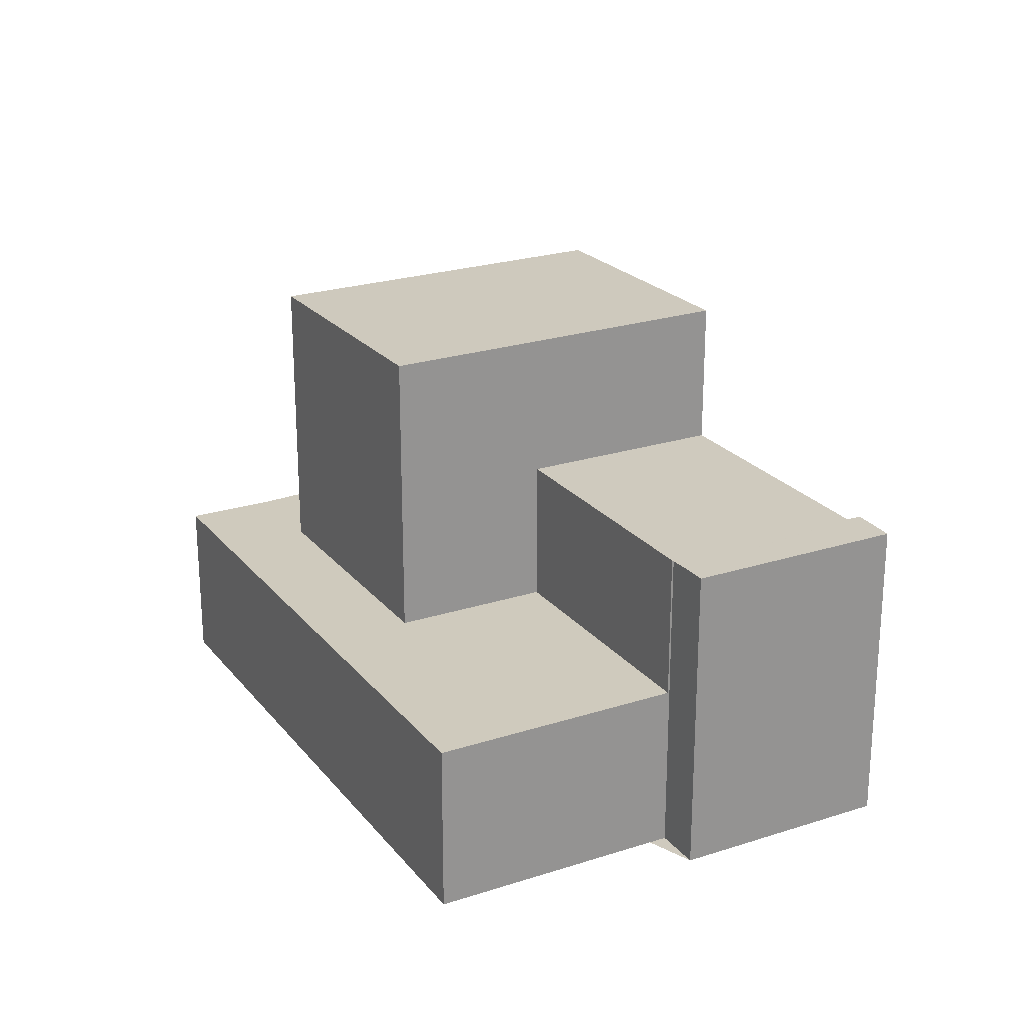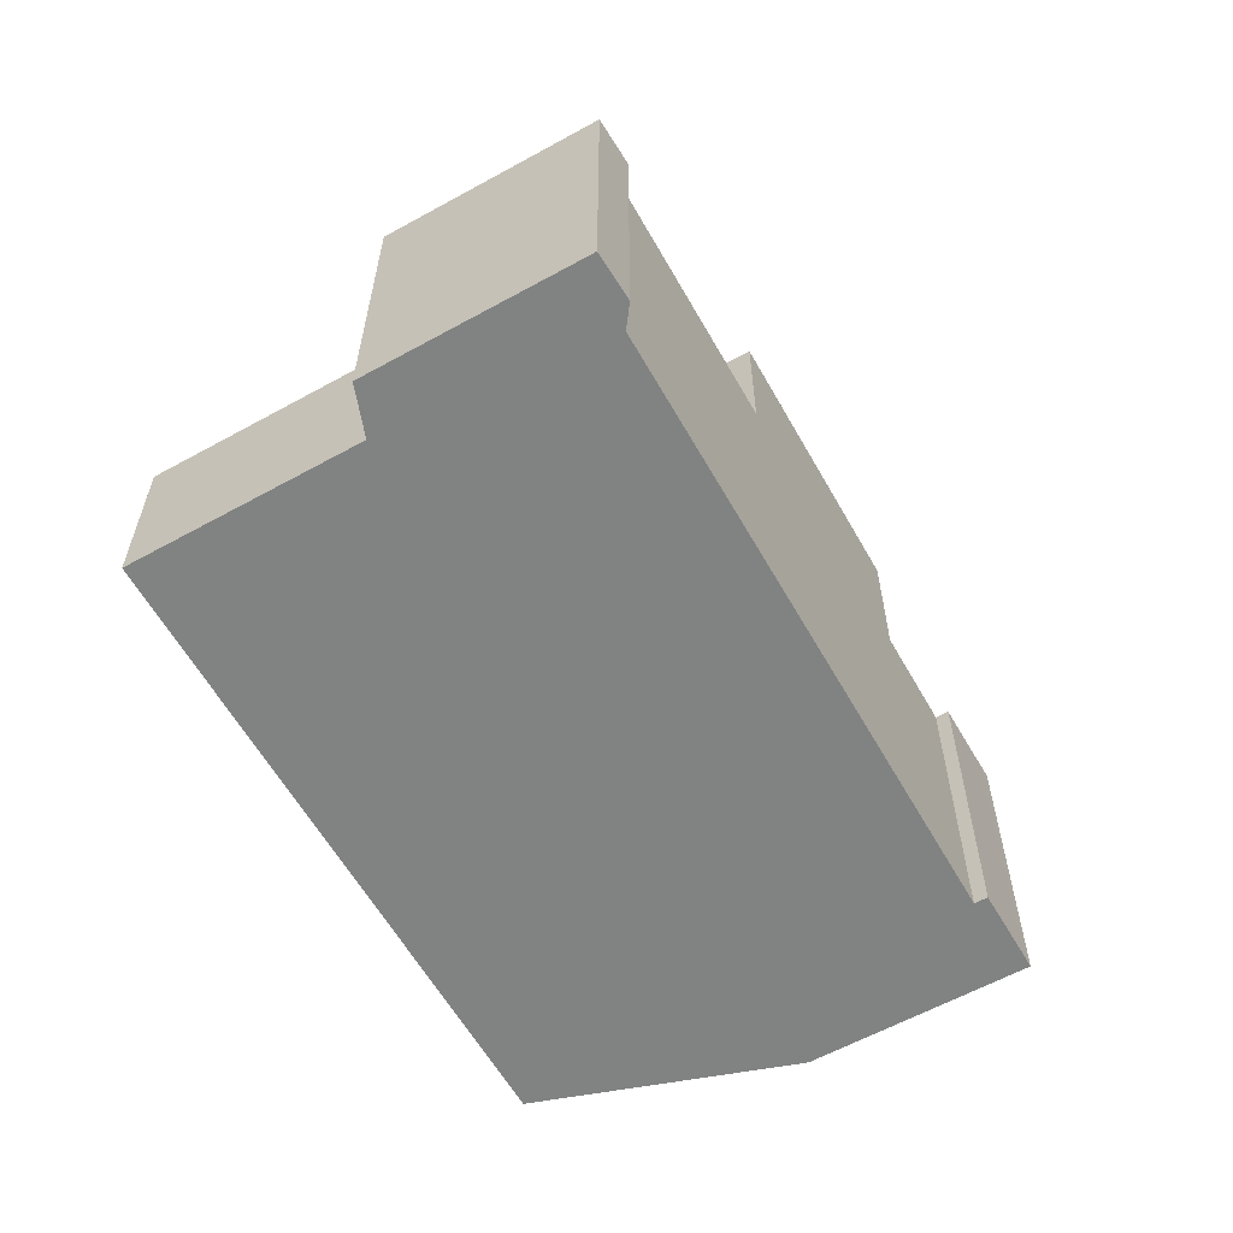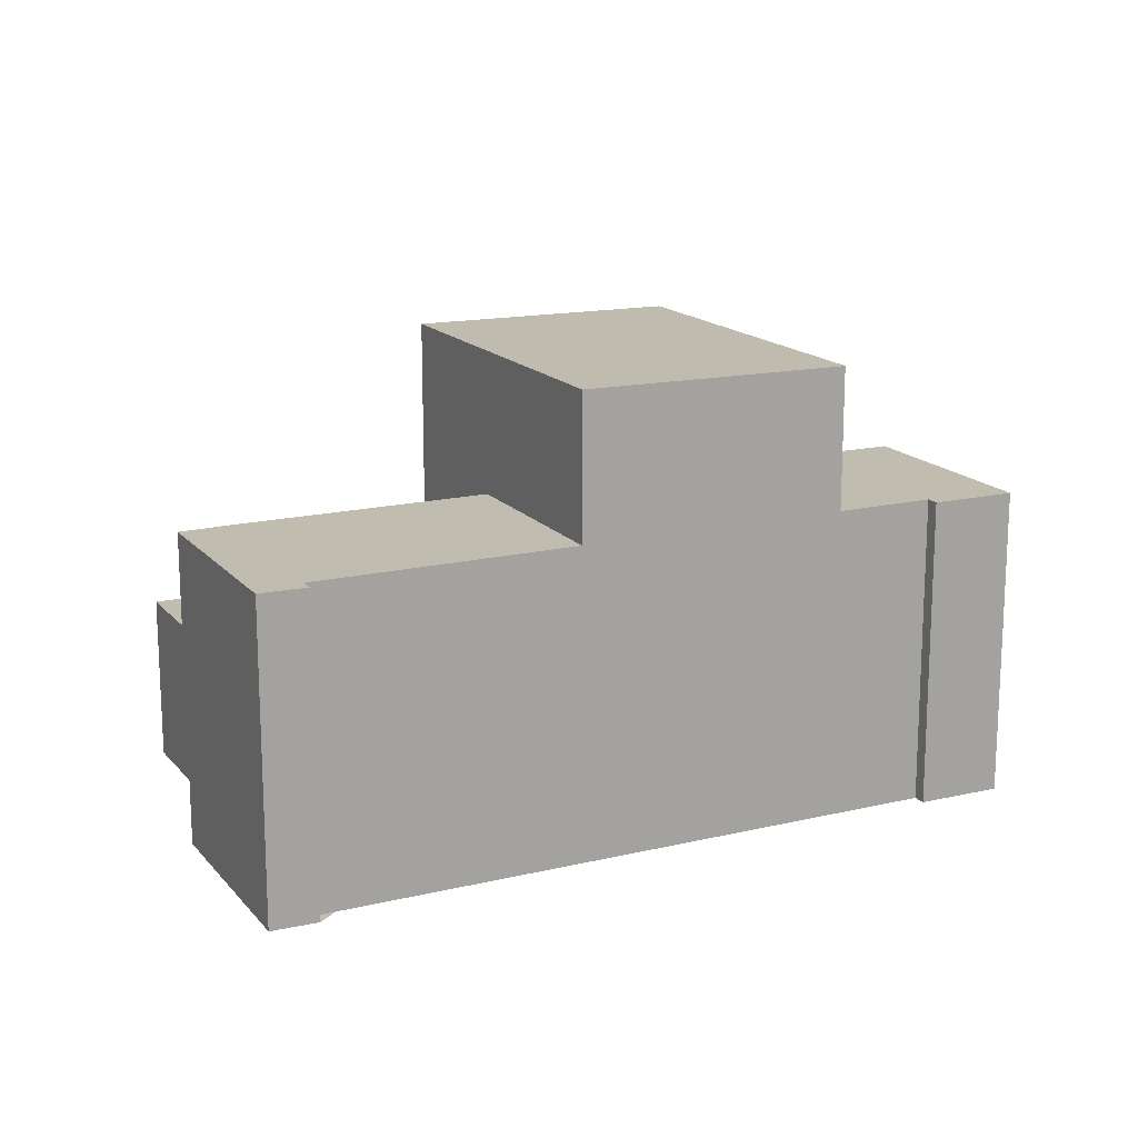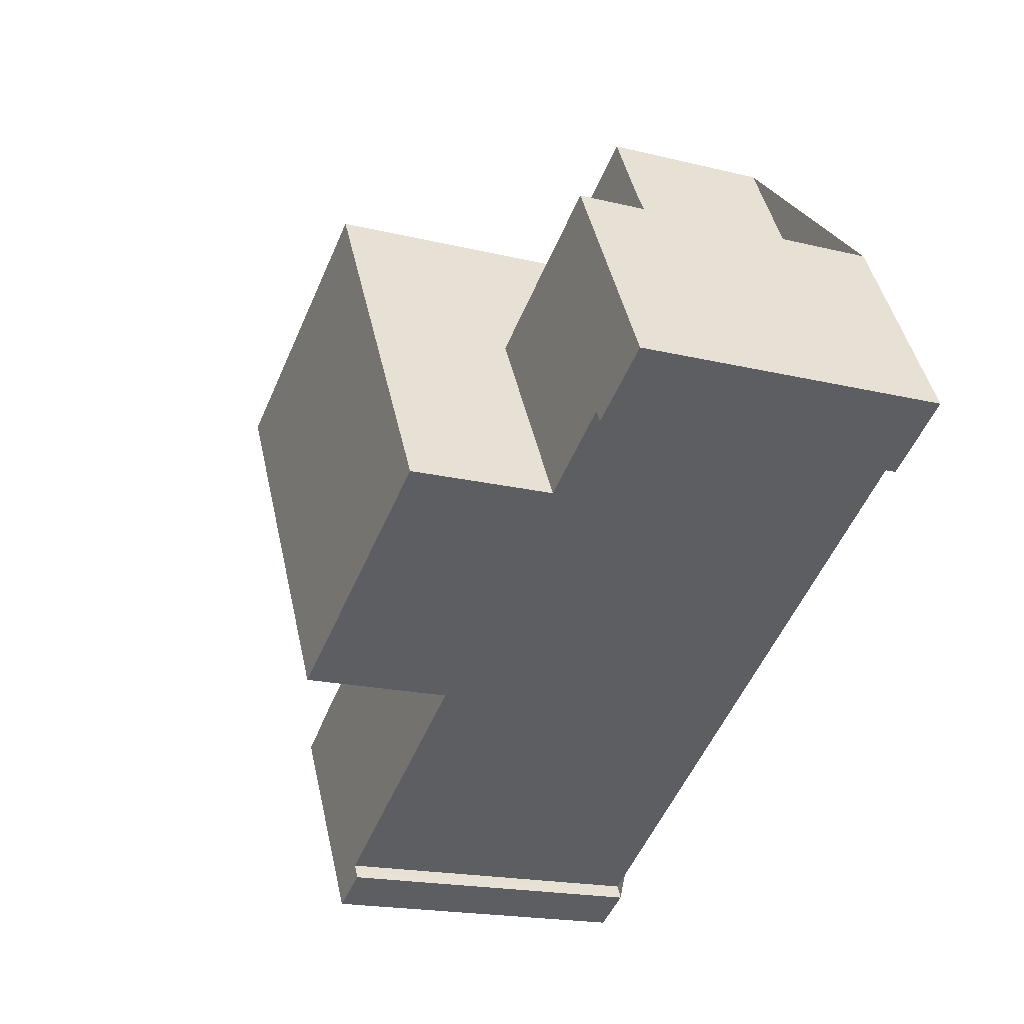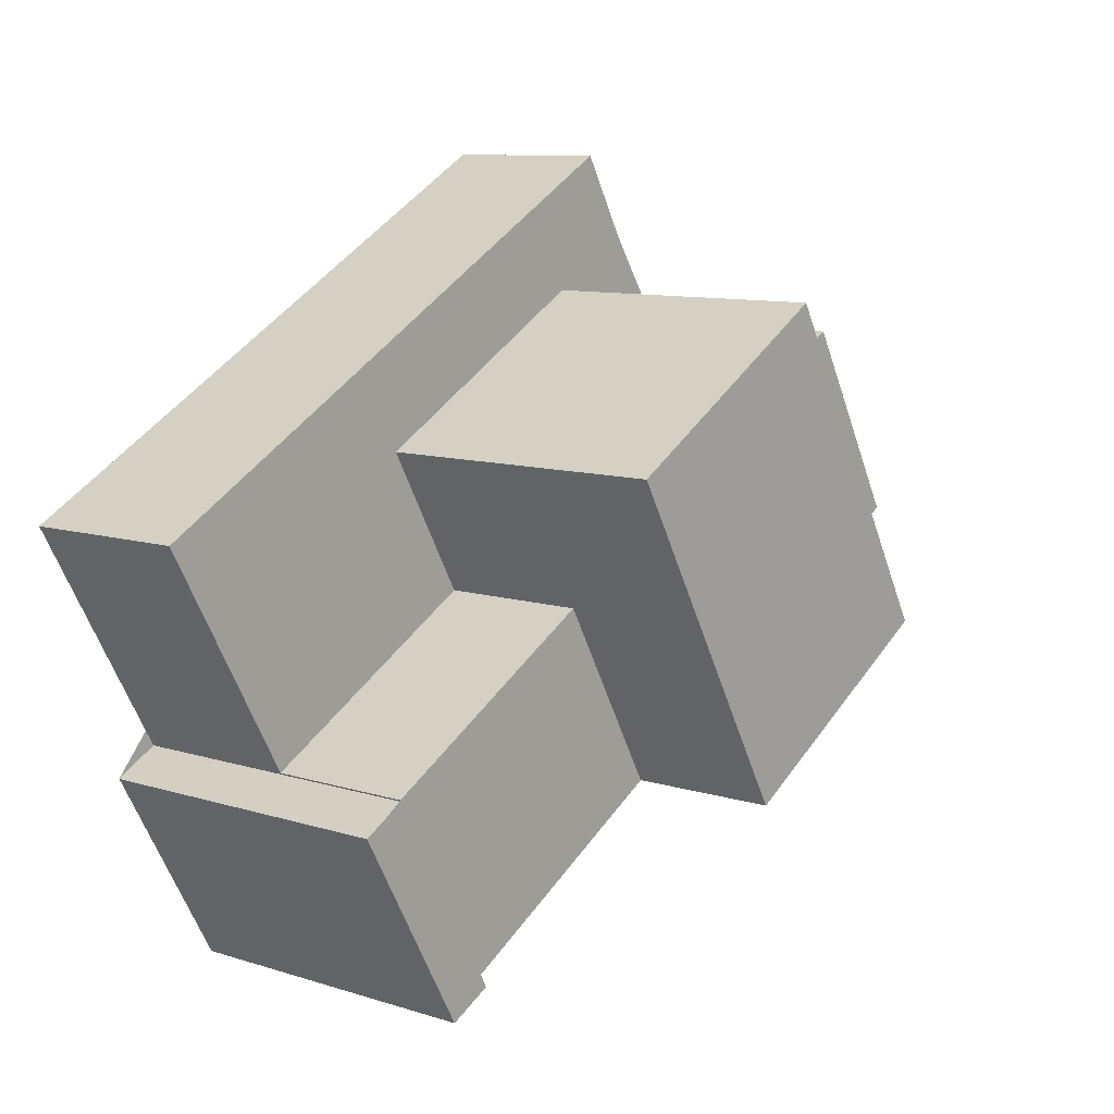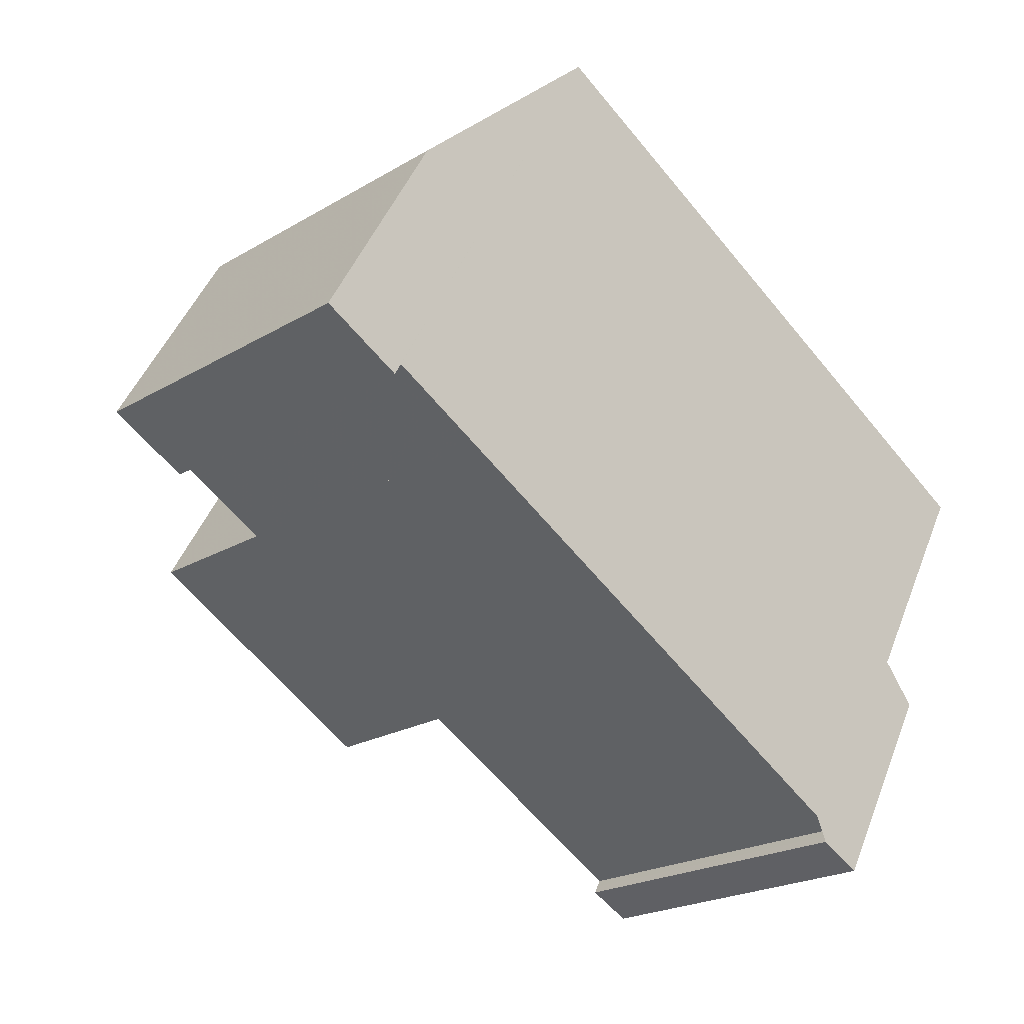
<metadata>
{"format":"obj","ext":"obj","renderer":"f3d","projection":"perspective","resolution":1024,"background":"white","views":[{"elev":23.2,"azim":-89.2,"up":"+Z"},{"elev":-60.6,"azim":-31.2,"up":"+Z"},{"elev":16.3,"azim":3.2,"up":"+Z"},{"elev":-18.6,"azim":64.7,"up":"+Y"},{"elev":9.7,"azim":-50.7,"up":"+Y"},{"elev":-21.8,"azim":136.2,"up":"+Y"}]}
</metadata>
<code>
v -1546 -1802 3.138
v -1535 -1797 3.111
v -1533 -1801 3.111
v -1532 -1800 5.833
v -1530 -1803 5.833
v -1531 -1804 5.833
v -1531 -1804 5.833
v -1542 -1810 5.833
v -1542 -1810 5.833
v -1542 -1810 5.833
v -1542 -1811 5.833
v -1544 -1807 5.833
v -1544 -1807 5.833
v -1537 -1797 3.116
v -1544 -1807 3.138
v -1535 -1802 3.115
v -1533 -1801 3.111
v -1539 -1804 3.127
v -1542 -1800 3.127
v -1533 -1801 3.111
v -1544 -1807 3.138
v -1544 -1807 5.833
v -1533 -1801 5.833
v -1530 -1803 5.833
v -1531 -1804 5.833
v -1542 -1810 5.833
v -1543 -1810 5.833
v -1533 -1801 5.833
v -1544 -1807 5.833
v -1533 -1805 5.833
v -1537 -1807 5.833
v -1533 -1805 8.478
v -1537 -1807 8.534
v -1533 -1805 5.833
v -1535 -1802 5.833
v -1535 -1802 8.461
v -1535 -1802 5.833
v -1536 -1799 5.833
v -1536 -1799 8.448
v -1535 -1802 3.115
v -1536 -1799 3.116
v -1533 -1805 8.478
v -1535 -1802 3.115
v -1539 -1804 3.127
v -1535 -1802 5.833
v -1539 -1804 5.833
v -1535 -1802 8.461
v -1539 -1804 8.517
v -1539 -1804 8.517
v -1537 -1807 8.534
v -1537 -1807 5.833
v -1539 -1804 5.833
v -1539 -1804 5.833
v -1541 -1801 5.833
v -1541 -1801 8.503
v -1539 -1804 3.127
v -1541 -1801 3.127
v -1542 -1810 5.833
v -1542 -1810 5.833
v -1544 -1807 5.833
v -1533 -1801 3.111
v -1531 -1804 5.833
v -1533 -1801 5.833
v -1533 -1801 5.833
v -1535 -1797 3.111
v -1533 -1801 3.111
v -1537 -1797 3.116
v -1535 -1797 3.111
v -1542 -1800 3.127
v -1535 -1797 3.111
v -1546 -1802 3.138
v -1530 -1803 5.833
v -1532 -1800 5.833
v -1530 -1803 5.833
v -1536 -1799 3.116
v -1535 -1798 3.111
v -1541 -1801 8.503
v -1536 -1799 3.116
v -1541 -1801 3.127
v -1536 -1799 5.833
v -1541 -1801 5.833
v -1536 -1799 8.448
v -1541 -1801 8.503
v -1536 -1799 8.448
v -1541 -1801 3.127
v -1535 -1798 3.111
v -1545 -1804 3.138
v -1530 -1803 5.833
v -1532 -1800 5.833
v -1530 -1804 5.833
v -1542 -1800 3.127
v -1546 -1802 3.138
v -1546 -1802 0
v -1542 -1800 0
v -1535 -1797 3.111
v -1535 -1797 3.111
v -1535 -1797 0
v -1535 -1797 0
v -1533 -1801 3.111
v -1533 -1801 3.111
v -1533 -1801 4.441e-16
v -1533 -1801 -4.441e-16
v -1530 -1803 5.833
v -1532 -1800 5.833
v -1532 -1800 0
v -1530 -1803 0
v -1530 -1803 5.833
v -1530 -1803 5.833
v -1530 -1803 0
v -1530 -1803 0
v -1531 -1804 5.833
v -1531 -1804 5.833
v -1531 -1804 0
v -1531 -1804 0
v -1531 -1804 5.833
v -1531 -1804 5.833
v -1531 -1804 0
v -1531 -1804 0
v -1542 -1810 5.833
v -1542 -1810 5.833
v -1542 -1810 0
v -1542 -1810 0
v -1542 -1810 5.833
v -1542 -1810 5.833
v -1542 -1810 0
v -1542 -1810 0
v -1542 -1810 5.833
v -1542 -1810 5.833
v -1542 -1810 0
v -1542 -1810 0
v -1543 -1810 5.833
v -1542 -1811 5.833
v -1542 -1811 0
v -1543 -1810 0
v -1544 -1807 5.833
v -1544 -1807 5.833
v -1544 -1807 0
v -1544 -1807 0
v -1544 -1807 5.833
v -1544 -1807 5.833
v -1544 -1807 0
v -1544 -1807 0
v -1535 -1797 3.111
v -1537 -1797 3.116
v -1537 -1797 0
v -1535 -1797 0
v -1545 -1804 3.138
v -1544 -1807 3.138
v -1544 -1807 0
v -1545 -1804 0
v -1537 -1797 3.116
v -1542 -1800 3.127
v -1542 -1800 0
v -1537 -1797 0
v -1532 -1800 5.833
v -1533 -1801 5.833
v -1533 -1801 0
v -1532 -1800 0
v -1530 -1803 5.833
v -1530 -1803 5.833
v -1530 -1803 0
v -1530 -1803 0
v -1531 -1804 5.833
v -1531 -1804 5.833
v -1531 -1804 0
v -1531 -1804 0
v -1542 -1810 5.833
v -1542 -1810 5.833
v -1542 -1810 0
v -1542 -1810 0
v -1544 -1807 5.833
v -1543 -1810 5.833
v -1543 -1810 0
v -1544 -1807 0
v -1537 -1807 8.534
v -1533 -1805 8.478
v -1533 -1805 0
v -1537 -1807 1.776e-15
v -1542 -1810 5.833
v -1537 -1807 5.833
v -1537 -1807 0
v -1542 -1810 0
v -1542 -1811 5.833
v -1542 -1810 5.833
v -1542 -1810 0
v -1542 -1811 0
v -1544 -1807 5.833
v -1544 -1807 5.833
v -1544 -1807 0
v -1544 -1807 0
v -1533 -1805 5.833
v -1531 -1804 5.833
v -1531 -1804 0
v -1533 -1805 0
v -1535 -1797 3.111
v -1535 -1797 3.111
v -1535 -1797 0
v -1535 -1797 0
v -1535 -1798 3.111
v -1535 -1797 3.111
v -1535 -1797 0
v -1535 -1798 4.441e-16
v -1546 -1802 3.138
v -1546 -1802 3.138
v -1546 -1802 4.441e-16
v -1546 -1802 0
v -1532 -1800 5.833
v -1532 -1800 5.833
v -1532 -1800 0
v -1532 -1800 0
v -1530 -1804 5.833
v -1530 -1803 5.833
v -1530 -1803 0
v -1530 -1804 0
v -1533 -1801 3.111
v -1535 -1798 3.111
v -1535 -1798 4.441e-16
v -1533 -1801 4.441e-16
v -1546 -1802 3.138
v -1545 -1804 3.138
v -1545 -1804 0
v -1546 -1802 4.441e-16
v -1532 -1800 5.833
v -1532 -1800 5.833
v -1532 -1800 0
v -1532 -1800 0
v -1531 -1804 5.833
v -1530 -1804 5.833
v -1530 -1804 0
v -1531 -1804 0
v -1546 -1802 0
v -1535 -1797 0
v -1533 -1801 0
v -1532 -1800 0
v -1530 -1803 0
v -1531 -1804 0
v -1531 -1804 0
v -1542 -1810 0
v -1542 -1810 0
v -1542 -1810 0
v -1542 -1811 0
v -1544 -1807 0
v -1544 -1807 0
f 73 4 24 72
f 86 3 17 61 76
f 85 18 15 87
f 72 24 5 74
f 59 26 9 10 58
f 64 28 20 66
f 55 39 38 54
f 54 38 41 57
f 47 32 30 45
f 48 33 31 46
f 49 36 42 50
f 60 13 22 52 51 8 26 59
f 56 21 29 53
f 58 11 27 59
f 59 27 12 60
f 62 34 35 63
f 76 61 16 75
f 66 40 37 64
f 67 14 65 68
f 69 19 14 67
f 68 65 2 70
f 71 1 19 69
f 89 73 72 88
f 88 72 74 90
f 75 67 68 76
f 80 45 43 78
f 81 46 44 79
f 82 47 45 80
f 83 48 46 81
f 84 36 49 77
f 85 69 67 75
f 76 68 70 86
f 87 71 69 85
f 88 25 7 62 63 23 89
f 90 6 25 88
f 92 93 94 91
f 96 97 98 95
f 100 101 102 99
f 104 105 106 103
f 108 109 110 107
f 112 113 114 111
f 116 117 118 115
f 120 121 122 119
f 124 125 126 123
f 128 129 130 127
f 132 133 134 131
f 136 137 138 135
f 140 141 142 139
f 144 145 146 143
f 148 149 150 147
f 152 153 154 151
f 156 157 158 155
f 160 161 162 159
f 164 165 166 163
f 168 169 170 167
f 172 173 174 171
f 176 177 178 175
f 180 181 182 179
f 184 185 186 183
f 188 189 190 187
f 192 193 194 191
f 196 197 198 195
f 200 201 202 199
f 204 205 206 203
f 208 209 210 207
f 212 213 214 211
f 216 217 218 215
f 220 221 222 219
f 224 225 226 223
f 228 229 230 227
f 232 233 234 235 236 237 238 239 240 241 242 243 231

</code>
